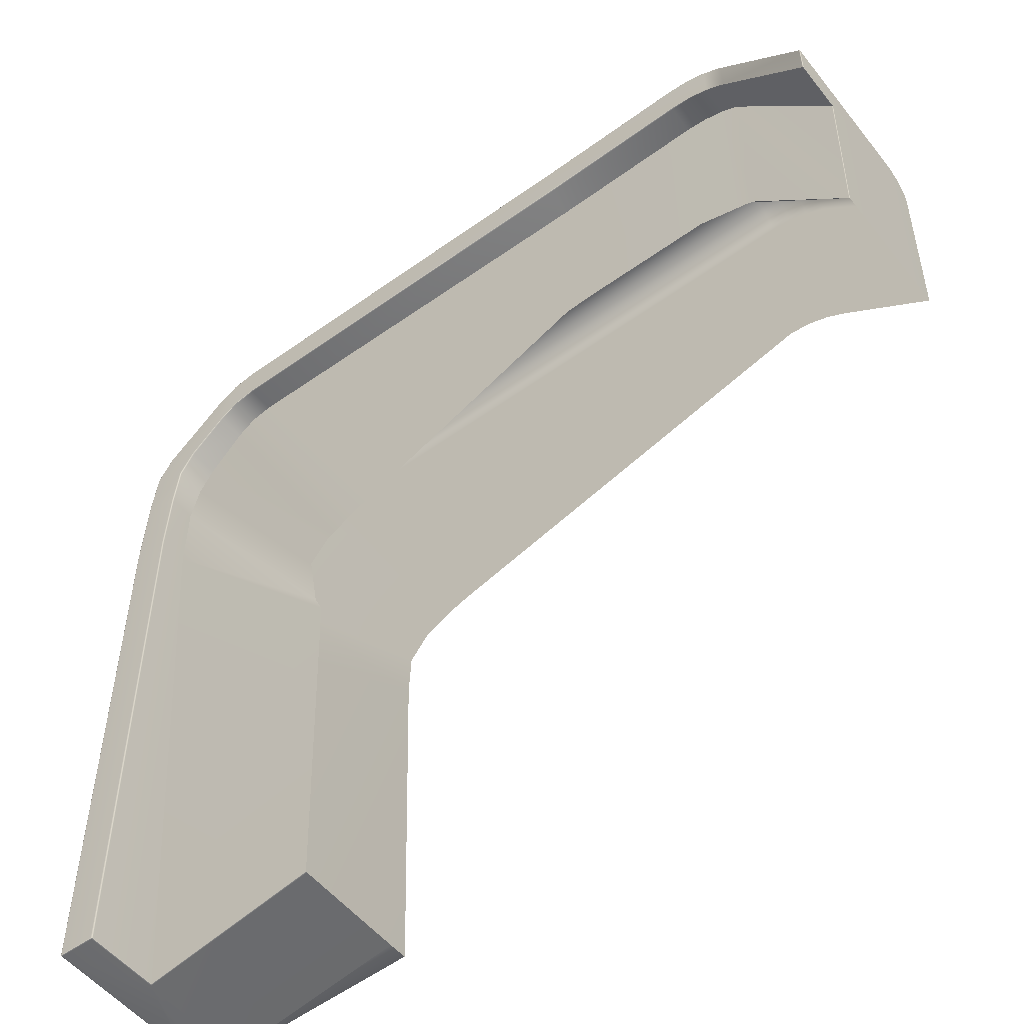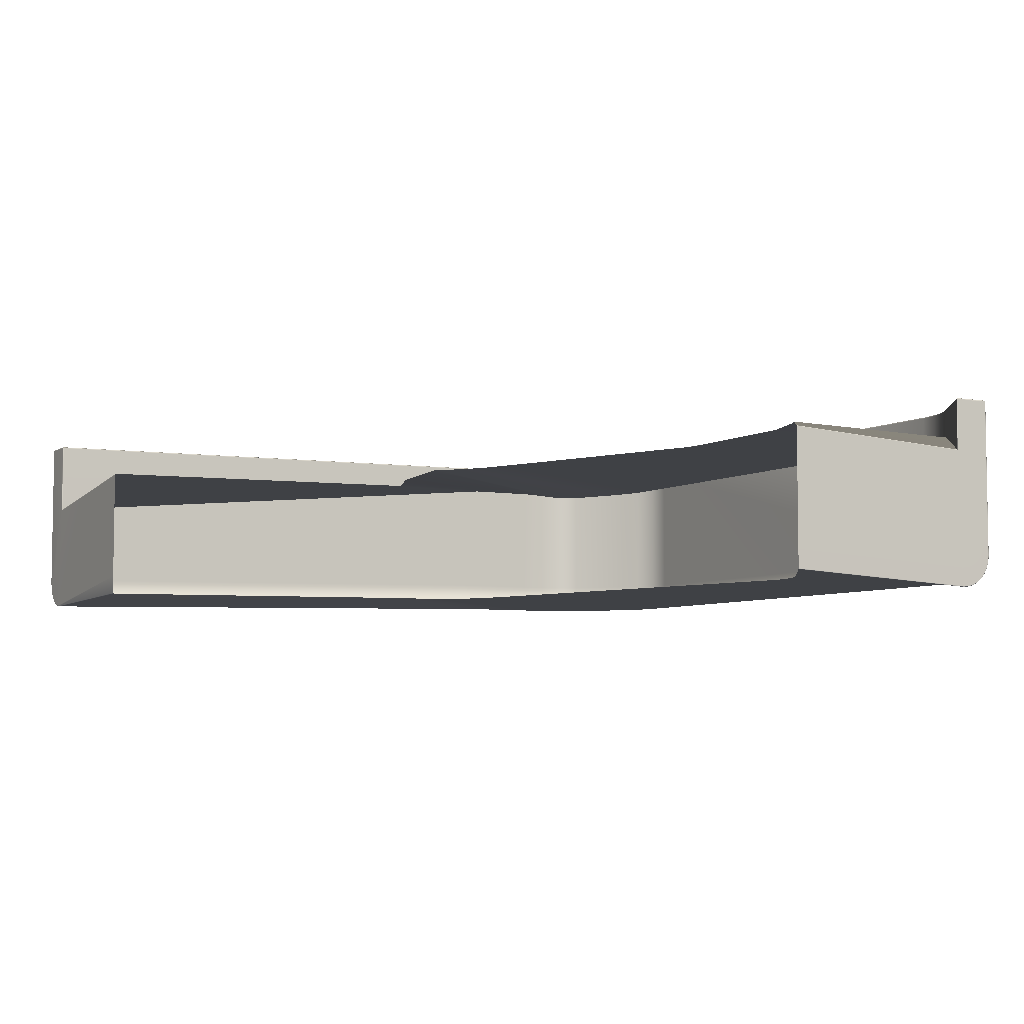
<metadata>
{"format":"obj","ext":"obj","renderer":"f3d","projection":"perspective","resolution":1024,"background":"white","views":[{"elev":-53.3,"azim":-142.4,"up":"+Z"},{"elev":-5.5,"azim":-119.0,"up":"+Y"}]}
</metadata>
<code>
g ENV_SY02_HW_BottomRight_Casing_MO
v 27.58 -0.01479 43.01
v 28.67 -0.003548 42.93
v 27.58 -0.003548 43.01
v 19.56 -0.008362 42.27
v 20.99 -0.003548 42.9
v 20.14 -0.003548 42.59
v 20.25 -0.1208 51.12
v 19.32 -0.003548 42.1
v 19.48 -0.1208 50.68
v 21.1 -0.1208 51.39
v 15.72 -0.7726 39.53
v 15.72 -1.241 48
v 15.69 -0.7823 39.51
v 15.7 -1.254 48
v 20.99 -0.003548 42.9
v 21.98 -0.1208 51.48
v 21.89 -0.003548 43.01
v 19.56 -0.008362 42.27
v 27.58 -0.003548 43.01
v 28.61 -0.1208 51.39
v 28.67 -0.003548 42.93
v 46.12 -0.06617 51.59
v 39.28 -0.05814 38.63
v 40.19 -0.06295 38.21
v 47.09 -0.0758 51.42
v 41.06 -0.06295 37.71
v 47.92 -0.1079 50.9
v 49.5 -0.201 49.44
v 41.38 -0.06295 37.5
v 50.14 -0.201 48.39
v 42.16 -0.06456 36.48
v 50.37 -0.06456 46.48
v 42.29 -0.6763 34.82
v 50.37 -0.06456 43.26
v 42.23 -0.9942 34.54
v 50.37 -2.224 19.5
v 41.9 -1.241 19.5
v 19.56 -0.008362 42.27
v 20.14 -0.003548 42.59
v 19.32 -0.003548 42.1
v 15.68 -0.7951 39.52
v 15.69 -0.7823 39.51
v 15.68 -0.8047 39.51
v 41.9 -6.063 19.46
v 41.9 -6.864 19.47
v 50.57 -7.087 19.47
v 50.57 -7.044 19.46
v 41.9 -1.304 19.46
v 50.86 -7.06 19.47
v 50.44 -2.285 19.46
v 41.9 -1.261 19.47
v 50.39 -2.242 19.47
v 50.86 -7.017 19.46
v 51.12 -6.981 19.47
v 50.45 0.9132 19.46
v 51.11 -6.941 19.46
v 51.34 -6.818 19.46
v 51.36 -6.853 19.47
v 51.57 -6.681 19.47
v 50.41 0.9132 19.47
v 51.54 -6.651 19.46
v 51.75 -6.471 19.47
v 51.71 -6.447 19.46
v 51.87 -6.232 19.47
v 51.83 -6.214 19.46
v 51.95 -5.972 19.47
v 51.91 -5.962 19.46
v 51.98 -5.7 19.47
v 51.94 -5.697 19.46
v 51.98 0.9132 19.47
v 51.94 0.9132 19.46
v 51.94 0.9566 19.47
v 51.97 0.9486 19.48
v 50.45 0.9566 19.47
v 50.42 0.9486 19.48
v 51.98 0.9132 19.47
v 52 0.9132 19.5
v 51.97 0.9486 19.48
v 51.98 -5.7 19.47
v 52 -5.7 19.5
v 51.95 -5.972 19.47
v 51.97 -5.975 19.5
v 51.87 -6.232 19.47
v 51.89 -6.238 19.5
v 51.75 -6.471 19.47
v 51.76 -6.481 19.5
v 51.57 -6.681 19.47
v 51.59 -6.694 19.5
v 51.36 -6.853 19.47
v 51.37 -6.867 19.5
v 51.12 -6.981 19.47
v 51.13 -6.998 19.5
v 50.86 -7.06 19.47
v 51.32 -6.448 43.26
v 50.87 -7.078 19.5
v 51.09 -6.578 43.26
v 50.57 -7.105 19.5
v 50.57 -7.087 19.47
v 41.9 -6.884 19.5
v 41.9 -6.864 19.47
v 42.23 -6.686 34.54
v 50.84 -6.659 43.26
v 51.07 -6.578 46.7
v 51.29 -6.448 46.86
v 51.06 -6.448 48.8
v 50.84 -6.578 48.7
v 50.83 -6.659 46.53
v 50.56 -6.686 43.26
v 50.55 -6.686 46.63
v 42.16 -6.686 36.48
v 50.61 -6.659 48.55
v 50.2 -6.578 49.75
v 49.99 -6.659 49.61
v 50.31 -6.686 48.55
v 49.6 -6.686 49.59
v 41.38 -6.686 37.5
v 48.15 -6.659 51.34
v 47.84 -6.686 51.03
v 41.06 -6.686 37.7
v 40.18 -6.684 38.18
v 46.95 -6.684 51.53
v 47.23 -6.659 51.93
v 39.22 -6.683 38.5
v 45.94 -6.683 51.7
v 46.15 -6.656 52.13
v 21.9 -6.599 51.97
v 21.89 -6.625 43.01
v 21.89 -6.625 51.68
v 21.04 -6.599 51.87
v 21.04 -6.625 51.58
v 20.99 -6.625 42.9
v 20.17 -6.625 51.27
v 20.14 -6.625 42.59
v 20.18 -6.599 51.56
v 19.32 -6.625 50.77
v 19.32 -6.625 42.1
v 15.72 -6.635 39.53
v 20.19 -6.519 51.84
v 21.05 -6.519 52.14
v 19.37 -6.519 51.36
v 19.34 -6.599 51.07
v 15.72 -7.105 48.2
v 15.71 -7.078 48.49
v 15.71 -6.998 48.76
v 15.69 -7.095 48.19
v 15.69 -6.625 39.51
v 15.69 -7.068 48.48
v 15.69 -6.989 48.74
v 15.69 -6.861 48.98
v 15.71 -6.867 49
v 51.97 0.9486 19.48
v 52 0.9132 19.5
v 51.98 0.9566 19.5
v 51.89 1.204 43.26
v 51.91 1.161 43.26
v 52 -5.7 19.5
v 51.86 1.116 47.11
v 51.91 -5.281 43.26
v 51.97 -5.975 19.5
v 51.87 1.085 47.18
v 51.62 1.127 49.05
v 51.87 -5.281 47.17
v 51.64 1.083 49.06
v 50.98 1.127 50.1
v 51.89 -5.556 43.26
v 51.89 -6.238 19.5
v 51.85 -5.556 47.15
v 51 1.083 50.1
v 48.22 1.127 52.5
v 51.64 -5.281 49.05
v 51.81 -5.819 43.26
v 51.76 -6.481 19.5
v 51.77 -5.819 47.12
v 51.61 -5.556 49.04
v 51 -5.281 50.1
v 51.69 -6.061 43.26
v 51.59 -6.694 19.5
v 51.65 -6.061 47.05
v 51.54 -5.819 49.01
v 51.52 -6.275 43.26
v 51.37 -6.867 19.5
v 51.32 -6.448 43.26
v 51.29 -6.448 46.86
v 51.49 -6.275 46.96
v 51.42 -6.061 48.96
v 51.26 -6.275 48.88
v 51.06 -6.448 48.8
v 50.98 -5.556 50.09
v 50.9 -5.819 50.06
v 50.78 -6.061 50
v 50.62 -6.275 49.93
v 50.42 -6.448 49.85
v 50.84 -6.578 48.7
v 50.2 -6.578 49.75
v 48.18 -5.281 52.57
v 48.18 -5.556 52.54
v 48.17 -5.819 52.45
v 48.16 -6.061 52.31
v 48.13 -6.275 52.13
v 48.11 -6.448 51.9
v 48.18 1.083 52.57
v 48.17 -6.578 51.56
v 49.99 -6.659 49.61
v 48.15 -6.659 51.34
v 47.23 -6.659 51.93
v 47.22 -6.578 52.15
v 46.15 -6.656 52.13
v 47.25 -6.448 52.42
v 46.15 -6.577 52.35
v 47.29 -6.273 52.64
v 21.91 -6.519 52.24
v 21.9 -6.599 51.97
v 46.25 -6.447 52.6
v 47.32 -6.061 52.82
v 21.05 -6.519 52.14
v 21.04 -6.599 51.87
v 21.92 -6.389 52.48
v 46.31 -6.272 52.81
v 47.34 -5.817 52.95
v 21.06 -6.389 52.38
v 21.94 -6.214 52.69
v 46.36 -6.06 52.99
v 47.36 -5.554 53.03
v 20.21 -6.389 52.09
v 20.19 -6.519 51.84
v 21.07 -6.214 52.6
v 21.95 -6.002 52.87
v 46.4 -5.816 53.12
v 47.37 -5.281 53.06
v 47.36 1.083 53.05
v 46.42 -5.552 53.2
v 46.43 -5.28 53.23
v 21.95 -5.222 53.1
v 46.41 1.083 53.22
v 21.95 -5.758 53
v 21.95 -5.495 53.08
v 21.08 -5.758 52.91
v 21.09 -5.495 52.99
v 21.09 -5.222 53.01
v 21.08 -6.002 52.78
v 20.26 -5.495 52.72
v 20.25 -5.758 52.64
v 20.24 -6.002 52.5
v 20.26 -5.222 52.75
v 20.23 -6.214 52.32
v 19.5 -5.495 52.29
v 19.49 -5.758 52.2
v 19.47 -6.002 52.06
v 19.44 -6.214 51.86
v 19.51 -5.222 52.32
v 19.4 -6.389 51.62
v 19.37 -6.519 51.36
v 15.71 -6.998 48.76
v 15.71 -6.867 49
v 15.71 -6.692 49.21
v 15.71 -6.481 49.38
v 15.69 -6.688 49.19
v 15.69 -6.861 48.98
v 15.69 -6.476 49.36
v 15.69 -6.235 49.49
v 15.71 -6.238 49.51
v 15.69 -5.973 49.57
v 15.7 -5.975 49.59
v 15.69 -5.7 49.6
v 15.7 -5.7 49.62
v 15.69 0.9116 49.6
v 15.7 0.9132 49.62
v 15.69 0.9486 49.58
v 15.71 0.9566 49.6
v 19.46 1.138 52.27
v 19.5 1.095 52.32
v 20.26 1.095 52.75
v 20.24 1.138 52.72
v 21.09 1.095 53.01
v 21.09 1.138 52.99
v 21.96 1.095 53.1
v 21.97 1.138 53.09
v 28.61 1.095 53.02
v 28.61 1.138 53
v 46.36 1.128 53.19
v 47.35 1.127 53.02
v 47.36 1.083 53.05
v 48.23 1.144 52.44
v 50.98 1.127 50.1
v 47.33 1.144 52.97
v 46.36 1.128 53.19
v 50.94 1.144 50.08
v 51.62 1.127 49.05
v 46.31 1.146 53.15
v 28.61 1.138 53
v 48.01 1.144 50.91
v 47.12 1.144 51.48
v 49.57 1.144 49.48
v 46.14 1.146 51.67
v 51.58 1.144 49.02
v 51.86 1.116 47.11
v 50.22 1.144 48.42
v 28.6 1.156 52.95
v 28.6 1.156 51.47
v 21.9 1.156 51.56
v 51.82 1.13 47.06
v 51.89 1.204 43.26
v 21.9 1.156 53.04
v 21.97 1.138 53.09
v 21.05 1.156 51.46
v 21.05 1.156 52.94
v 21.09 1.138 52.99
v 20.18 1.156 51.16
v 20.18 1.156 52.64
v 20.24 1.138 52.72
v 19.35 1.156 50.67
v 19.35 1.156 52.15
v 19.46 1.138 52.27
v 15.71 0.9566 49.6
v 15.71 0.9743 49.56
v 15.72 0.9743 48.08
v 15.69 0.9646 48.07
v 15.69 0.9646 49.54
v 15.69 0.9486 49.58
v 51.94 0.9566 19.47
v 51.97 0.9486 19.48
v 51.94 0.9743 19.5
v 50.45 0.9743 19.5
v 50.45 0.9566 19.47
v 50.42 0.9486 19.48
v 50.41 0.9566 19.5
v 51.97 0.9486 19.48
v 51.98 0.9566 19.5
v 51.94 0.9743 19.5
v 51.85 1.222 43.26
v 50.45 1.222 43.26
v 50.45 0.9743 19.5
v 50.44 1.12 46.52
v 50.18 1.127 48.41
v 50.4 1.104 46.53
v 50.4 1.204 43.26
v 50.41 0.9566 19.5
v 50.37 -2.224 19.5
v 50.39 -2.242 19.47
v 50.41 0.9132 19.47
v 50.39 0.9132 19.5
v 50.42 0.9486 19.48
v 50.37 -0.06456 43.26
v 50.41 0.9566 19.5
v 50.39 1.161 43.26
v 50.37 -0.06456 46.48
v 50.4 1.204 43.26
v 50.38 1.058 46.51
v 50.14 -0.201 48.39
v 50.4 1.104 46.53
v 50.16 1.083 48.4
v 49.5 -0.201 49.44
v 50.18 1.127 48.41
v 49.52 1.083 49.45
v 49.53 1.127 49.46
v 47.92 -0.1079 50.9
v 47.94 1.083 50.91
v 47.95 1.127 50.91
v 47.09 1.127 51.45
v 47.1 1.083 51.44
v 47.09 -0.0758 51.42
v 46.11 1.128 51.63
v 46.15 1.085 51.61
v 46.12 -0.06617 51.59
v 28.61 1.138 51.43
v 28.61 1.095 51.41
v 28.61 -0.1208 51.39
v 21.98 -0.1208 51.48
v 21.96 1.095 51.5
v 21.97 1.138 51.52
v 21.1 -0.1208 51.39
v 21.09 1.095 51.41
v 21.09 1.138 51.42
v 20.25 -0.1208 51.12
v 20.26 1.095 51.14
v 20.24 1.138 51.15
v 19.48 -0.1208 50.68
v 19.5 1.095 50.71
v 19.46 1.138 50.7
v 15.72 0.9566 48.04
v 15.73 0.9132 48.02
v 15.72 -1.241 48
v 50.39 -2.242 19.47
v 50.37 -2.224 19.5
v 41.9 -1.261 19.47
v 41.9 -1.241 19.5
v 50.22 1.144 48.42
v 49.53 1.127 49.46
v 50.18 1.127 48.41
v 49.57 1.144 49.48
v 47.95 1.127 50.91
v 48.01 1.144 50.91
v 47.12 1.144 51.48
v 47.09 1.127 51.45
v 46.14 1.146 51.67
v 46.11 1.128 51.63
v 28.6 1.156 51.47
v 28.61 1.138 51.43
v 21.97 1.138 51.52
v 21.9 1.156 51.56
v 21.09 1.138 51.42
v 21.05 1.156 51.46
v 20.24 1.138 51.15
v 20.18 1.156 51.16
v 19.46 1.138 50.7
v 19.35 1.156 50.67
v 15.72 0.9743 48.08
v 15.72 0.9566 48.04
v 15.7 0.947 48.04
v 15.69 0.9646 48.07
v 15.72 -0.7726 39.53
v 19.56 -0.008362 42.27
v 19.32 -0.003548 42.1
v 15.68 -0.7951 39.52
v 15.69 -0.7823 39.51
v 15.72 0.9566 48.04
v 15.7 0.947 48.04
v 15.7 0.91 48.02
v 15.73 0.9132 48.02
v 15.7 -1.254 48
v 15.72 -1.241 48
v 15.7 0.91 48.02
v 15.68 -1.278 48.03
v 15.7 -1.254 48
v 15.68 0.902 48.05
v 15.7 0.947 48.04
v 15.68 0.9293 48.06
v 15.69 0.9646 48.07
v 15.68 0.9405 48.06
v 15.69 0.9646 49.54
v 15.68 0.9405 49.53
v 15.69 0.9486 49.58
v 15.68 0.9309 49.57
v 15.69 0.9116 49.6
v 15.68 0.9084 49.58
v 15.69 -5.7 49.6
v 15.68 -5.699 49.58
v 15.69 -5.973 49.57
v 15.68 -5.97 49.55
v 15.69 -6.235 49.49
v 15.68 -6.227 49.47
v 15.68 -6.466 49.34
v 15.69 -6.476 49.36
v 15.69 -6.688 49.19
v 15.68 -6.673 49.17
v 15.69 -6.861 48.98
v 15.68 -6.843 48.96
v 15.69 -6.989 48.74
v 15.68 -6.969 48.72
v 15.69 -7.068 48.48
v 15.68 -7.046 48.46
v 15.69 -7.095 48.19
v 15.68 -7.073 48.18
v 15.69 -6.625 39.51
v 15.68 -6.603 39.51
v 15.68 -0.8047 39.51
v 15.7 -1.254 48
v 15.69 -0.7823 39.51
g ENV_SY02_HW_BottomRight_Casing_MO_0
f 3 2 1
f 6 5 4
f 6 8 7
f 8 9 7
f 6 7 10
f 8 11 9
f 11 12 9
f 11 13 12
f 13 14 12
f 15 6 10
f 15 10 16
f 17 15 16
f 15 17 18
f 19 17 16
f 16 20 19
f 21 19 20
f 21 20 22
f 23 21 22
f 24 23 22
f 25 24 22
f 26 24 25
f 27 26 25
f 26 27 28
f 29 26 28
f 29 28 30
f 31 29 30
f 31 30 32
f 33 31 32
f 33 32 34
f 35 33 34
f 35 34 36
f 37 35 36
f 40 39 38
f 43 42 41
f 46 45 44
f 47 46 44
f 44 48 47
f 46 47 49
f 48 50 47
f 50 48 51
f 52 50 51
f 47 53 49
f 47 50 53
f 49 53 54
f 50 52 55
f 53 50 56
f 53 56 54
f 56 50 57
f 54 56 58
f 56 57 58
f 58 57 59
f 52 60 55
f 57 61 59
f 57 50 61
f 59 61 62
f 61 63 62
f 61 50 63
f 62 63 64
f 63 65 64
f 63 50 65
f 64 65 66
f 65 67 66
f 65 50 67
f 66 67 68
f 67 69 68
f 67 50 69
f 68 69 70
f 69 50 71
f 69 71 70
f 50 55 71
f 70 71 72
f 73 70 72
f 74 72 71
f 55 74 71
f 74 55 60
f 75 74 60
f 78 77 76
f 77 79 76
f 77 80 79
f 80 81 79
f 80 82 81
f 82 83 81
f 82 84 83
f 84 85 83
f 84 86 85
f 86 87 85
f 86 88 87
f 88 89 87
f 88 90 89
f 90 91 89
f 90 92 91
f 92 93 91
f 92 90 94
f 92 95 93
f 96 92 94
f 95 92 96
f 95 97 93
f 93 97 98
f 97 99 98
f 98 99 100
f 99 97 101
f 95 102 97
f 102 95 96
f 96 94 103
f 94 104 103
f 104 105 103
f 105 106 103
f 96 103 107
f 102 96 107
f 103 106 107
f 102 108 97
f 97 108 101
f 102 107 108
f 101 108 109
f 107 109 108
f 101 109 110
f 106 111 107
f 107 111 109
f 106 112 111
f 112 113 111
f 111 114 109
f 109 114 110
f 114 111 113
f 110 114 115
f 115 114 113
f 116 110 115
f 115 113 117
f 116 115 118
f 118 115 117
f 119 116 118
f 120 119 118
f 121 118 117
f 121 120 118
f 122 121 117
f 123 120 121
f 124 121 122
f 124 123 121
f 125 124 122
f 125 126 124
f 123 124 127
f 126 128 124
f 124 128 127
f 128 126 129
f 127 128 130
f 130 128 129
f 131 127 130
f 131 130 132
f 133 131 132
f 130 129 134
f 132 130 134
f 133 132 135
f 136 133 135
f 136 135 137
f 134 129 138
f 129 139 138
f 134 138 140
f 132 134 141
f 135 132 141
f 141 134 140
f 135 142 137
f 135 141 142
f 141 140 143
f 141 143 142
f 140 144 143
f 137 142 145
f 146 137 145
f 145 142 147
f 142 143 147
f 147 143 148
f 143 144 148
f 148 144 149
f 144 150 149
f 153 152 151
f 153 154 152
f 154 155 152
f 156 152 155
f 154 157 155
f 158 156 155
f 159 156 158
f 157 160 155
f 157 161 160
f 155 160 162
f 158 155 162
f 161 163 160
f 160 163 162
f 161 164 163
f 165 159 158
f 166 159 165
f 158 162 167
f 165 158 167
f 164 168 163
f 164 169 168
f 163 170 162
f 162 170 167
f 170 163 168
f 171 166 165
f 172 166 171
f 165 167 173
f 171 165 173
f 170 174 167
f 167 174 173
f 175 170 168
f 174 170 175
f 176 172 171
f 177 172 176
f 171 173 178
f 176 171 178
f 174 179 173
f 173 179 178
f 180 177 176
f 181 177 180
f 182 181 180
f 182 180 183
f 180 176 184
f 176 178 184
f 180 184 183
f 178 185 184
f 179 185 178
f 184 186 183
f 185 186 184
f 186 187 183
f 179 174 188
f 188 174 175
f 185 179 189
f 189 179 188
f 186 185 190
f 190 185 189
f 187 186 191
f 191 186 190
f 192 187 191
f 193 187 192
f 194 193 192
f 188 175 195
f 189 188 196
f 196 188 195
f 190 189 197
f 197 189 196
f 191 190 198
f 198 190 197
f 192 191 199
f 199 191 198
f 194 192 200
f 200 192 199
f 195 175 201
f 175 168 201
f 169 201 168
f 202 194 200
f 194 202 203
f 202 204 203
f 204 202 205
f 202 206 205
f 206 202 200
f 205 206 207
f 208 200 199
f 208 206 200
f 206 209 207
f 209 206 208
f 210 208 199
f 210 199 198
f 209 211 207
f 211 212 207
f 213 209 208
f 213 208 210
f 214 210 198
f 214 198 197
f 212 211 215
f 216 212 215
f 217 211 209
f 213 217 209
f 218 213 210
f 218 210 214
f 219 214 197
f 219 197 196
f 215 211 220
f 211 217 220
f 221 217 213
f 218 221 213
f 222 218 214
f 222 214 219
f 223 219 196
f 223 196 195
f 215 220 224
f 225 215 224
f 220 217 226
f 217 221 226
f 227 221 218
f 222 227 218
f 228 222 219
f 228 219 223
f 229 223 195
f 229 195 201
f 230 229 201
f 231 223 229
f 231 228 223
f 232 229 230
f 232 231 229
f 232 233 231
f 234 232 230
f 233 232 234
f 228 235 222
f 235 227 222
f 231 236 228
f 233 236 231
f 236 235 228
f 227 235 237
f 235 236 238
f 237 235 238
f 236 233 239
f 238 236 239
f 240 227 237
f 221 227 240
f 226 221 240
f 237 238 241
f 240 237 242
f 242 237 241
f 226 240 243
f 243 240 242
f 238 239 244
f 241 238 244
f 245 226 243
f 220 226 245
f 224 220 245
f 242 241 246
f 243 242 247
f 247 242 246
f 245 243 248
f 248 243 247
f 224 245 249
f 249 245 248
f 241 244 250
f 246 241 250
f 251 224 249
f 225 224 251
f 252 225 251
f 252 251 253
f 251 254 253
f 251 249 254
f 249 248 255
f 249 255 254
f 248 247 256
f 248 256 255
f 254 255 257
f 258 254 257
f 257 255 259
f 255 256 259
f 259 256 260
f 247 261 256
f 256 261 260
f 247 246 261
f 260 261 262
f 246 263 261
f 261 263 262
f 262 263 264
f 246 250 263
f 263 265 264
f 250 265 263
f 264 265 266
f 265 267 266
f 267 265 250
f 266 267 268
f 267 269 268
f 270 269 267
f 271 267 250
f 271 270 267
f 250 244 271
f 271 272 270
f 244 272 271
f 272 273 270
f 244 239 272
f 272 274 273
f 239 274 272
f 274 275 273
f 239 233 274
f 274 276 275
f 233 276 274
f 276 277 275
f 278 276 233
f 277 276 278
f 279 277 278
f 280 279 278
f 234 278 233
f 234 280 278
f 281 280 234
f 282 281 234
f 169 281 282
f 201 169 282
f 169 283 281
f 283 169 284
f 283 285 281
f 281 285 286
f 287 283 284
f 287 284 288
f 285 289 286
f 286 289 290
f 283 291 285
f 291 283 287
f 291 292 285
f 285 292 289
f 293 291 287
f 292 294 289
f 295 287 288
f 293 287 295
f 295 288 296
f 297 293 295
f 289 294 298
f 289 298 290
f 294 299 298
f 299 300 298
f 301 295 296
f 297 295 301
f 301 296 302
f 298 303 290
f 300 303 298
f 303 304 290
f 300 305 303
f 303 306 304
f 305 306 303
f 306 307 304
f 305 308 306
f 306 309 307
f 308 309 306
f 309 310 307
f 308 311 309
f 309 312 310
f 311 312 309
f 312 313 310
f 313 312 314
f 312 311 315
f 312 315 314
f 311 316 315
f 316 317 315
f 317 318 315
f 315 318 314
f 318 319 314
f 322 321 320
f 322 320 323
f 320 324 323
f 323 324 325
f 326 323 325
f 329 328 327
f 329 330 328
f 330 302 328
f 330 301 302
f 330 329 331
f 330 331 301
f 329 332 331
f 331 333 301
f 333 297 301
f 334 297 333
f 335 334 333
f 336 335 333
f 331 336 333
f 331 332 336
f 332 337 336
f 340 339 338
f 341 340 338
f 342 340 341
f 341 338 343
f 344 342 341
f 345 341 343
f 341 345 344
f 345 343 346
f 345 347 344
f 348 345 346
f 345 348 347
f 346 349 348
f 348 350 347
f 349 351 348
f 348 351 350
f 349 352 351
f 351 353 350
f 352 354 351
f 351 354 353
f 354 355 353
f 352 356 354
f 354 357 355
f 356 357 354
f 357 358 355
f 358 357 359
f 360 357 356
f 357 360 359
f 361 360 356
f 359 360 362
f 363 360 361
f 360 363 362
f 364 363 361
f 362 363 365
f 363 364 366
f 363 366 365
f 364 367 366
f 367 368 366
f 366 369 365
f 368 369 366
f 369 370 365
f 368 371 369
f 369 372 370
f 371 372 369
f 372 373 370
f 371 374 372
f 372 375 373
f 374 375 372
f 375 376 373
f 374 377 375
f 375 378 376
f 377 378 375
f 378 379 376
f 379 378 380
f 378 381 380
f 378 377 381
f 377 382 381
f 385 384 383
f 386 384 385
f 389 388 387
f 388 390 387
f 388 391 390
f 391 392 390
f 392 391 393
f 391 394 393
f 393 394 395
f 394 396 395
f 395 396 397
f 396 398 397
f 398 399 397
f 399 400 397
f 399 401 400
f 401 402 400
f 401 403 402
f 403 404 402
f 403 405 404
f 405 406 404
f 406 405 407
f 405 408 407
f 407 408 409
f 410 407 409
f 413 412 411
f 412 414 411
f 415 411 414
f 418 417 416
f 419 418 416
f 420 418 419
f 421 420 419
f 424 423 422
f 423 425 422
f 422 425 426
f 425 427 426
f 428 426 427
f 429 428 427
f 428 429 430
f 431 429 427
f 429 431 430
f 431 427 425
f 430 431 432
f 431 433 432
f 431 425 433
f 434 432 433
f 433 425 435
f 435 434 433
f 435 425 423
f 436 434 435
f 437 436 435
f 435 423 437
f 438 436 437
f 437 423 439
f 439 438 437
f 440 438 439
f 439 423 441
f 441 440 439
f 441 423 442
f 443 440 441
f 442 443 441
f 444 443 442
f 445 444 442
f 442 423 445
f 446 444 445
f 447 446 445
f 445 423 447
f 448 446 447
f 449 448 447
f 447 423 449
f 450 448 449
f 451 450 449
f 449 423 451
f 452 450 451
f 453 452 451
f 451 423 453
f 454 452 453
f 455 454 453
f 455 453 456
f 453 423 456
f 456 423 457
f 458 456 457

</code>
